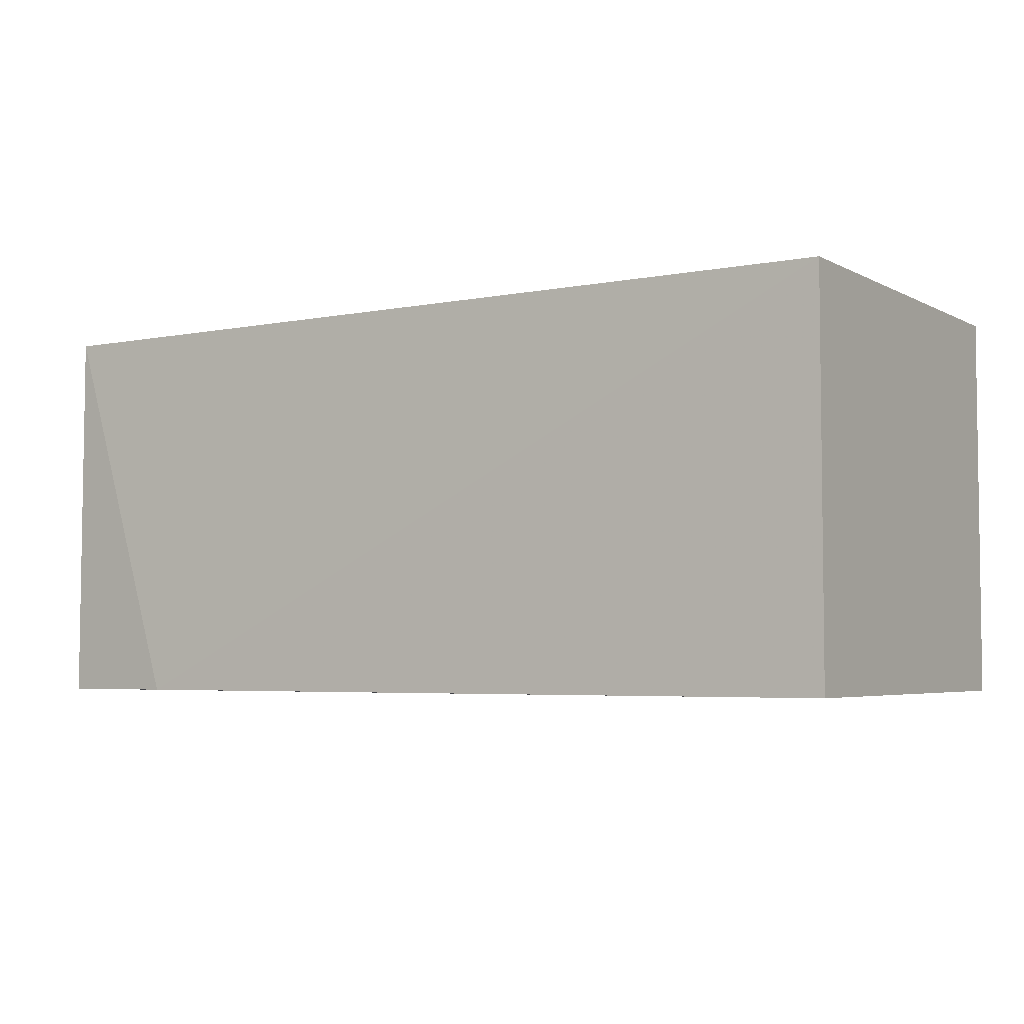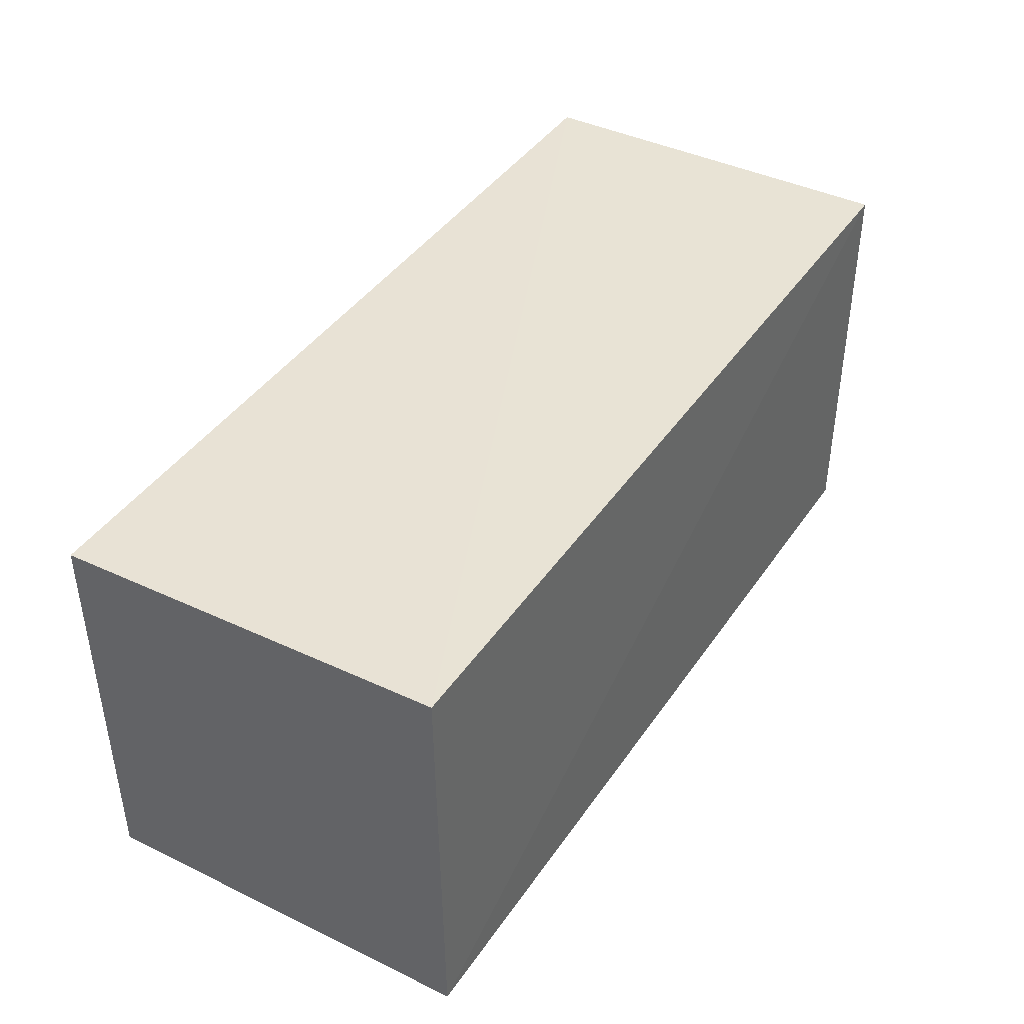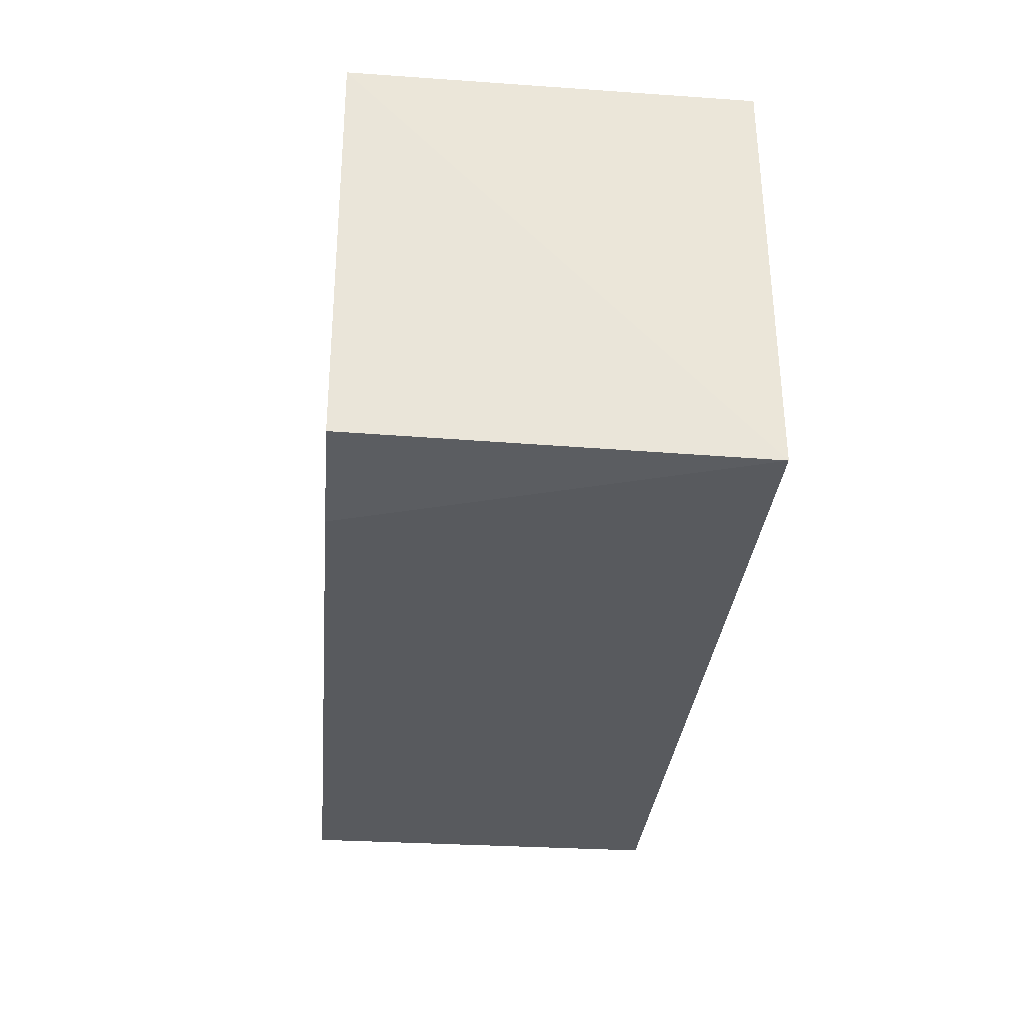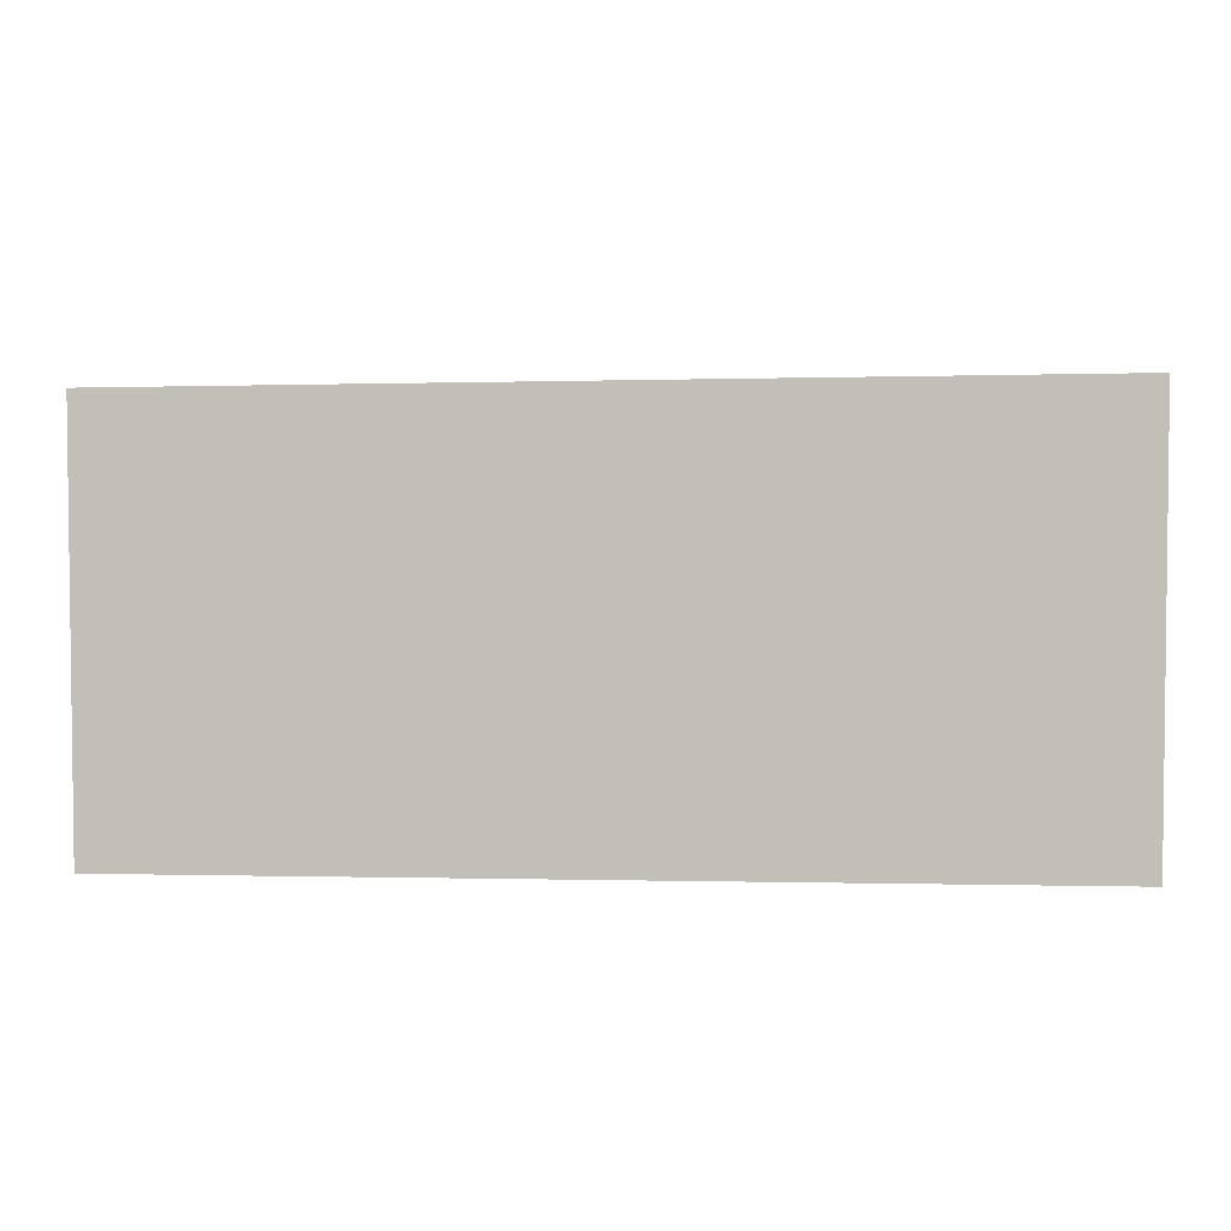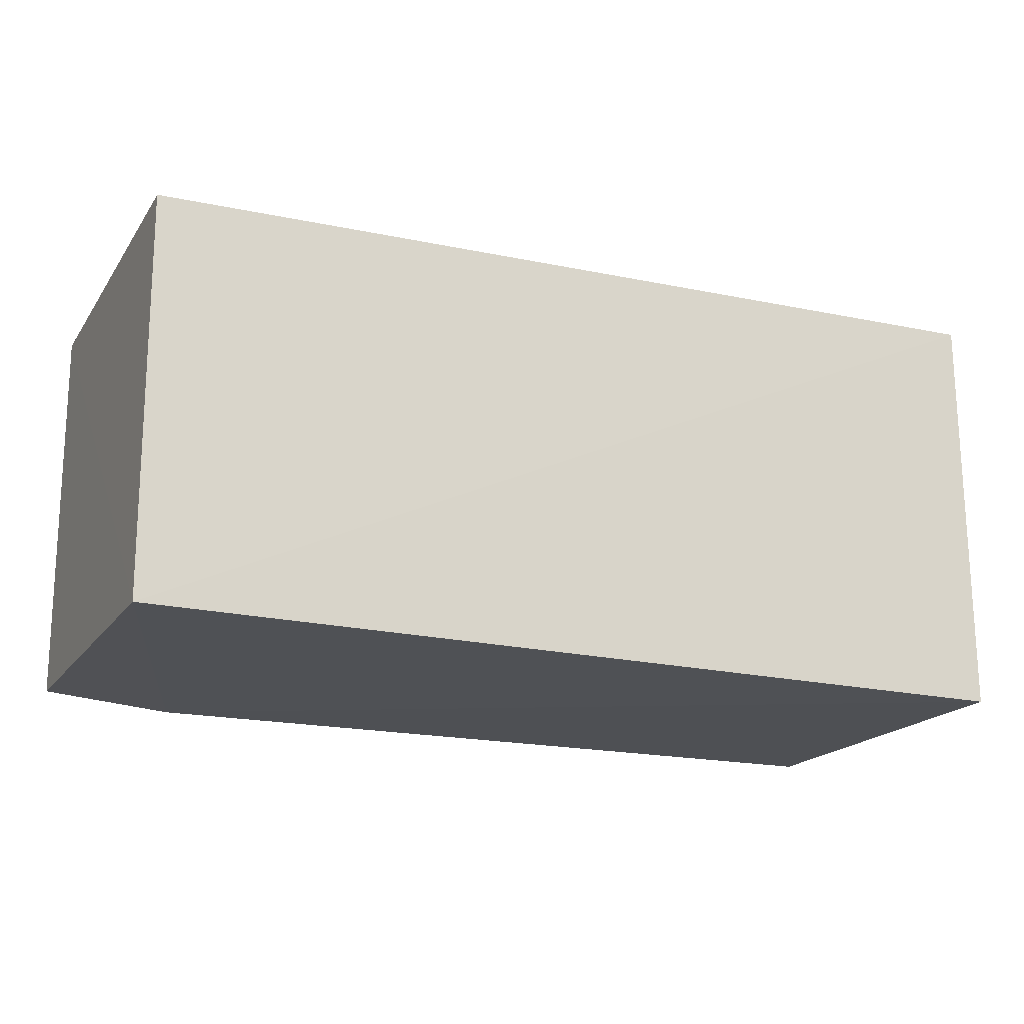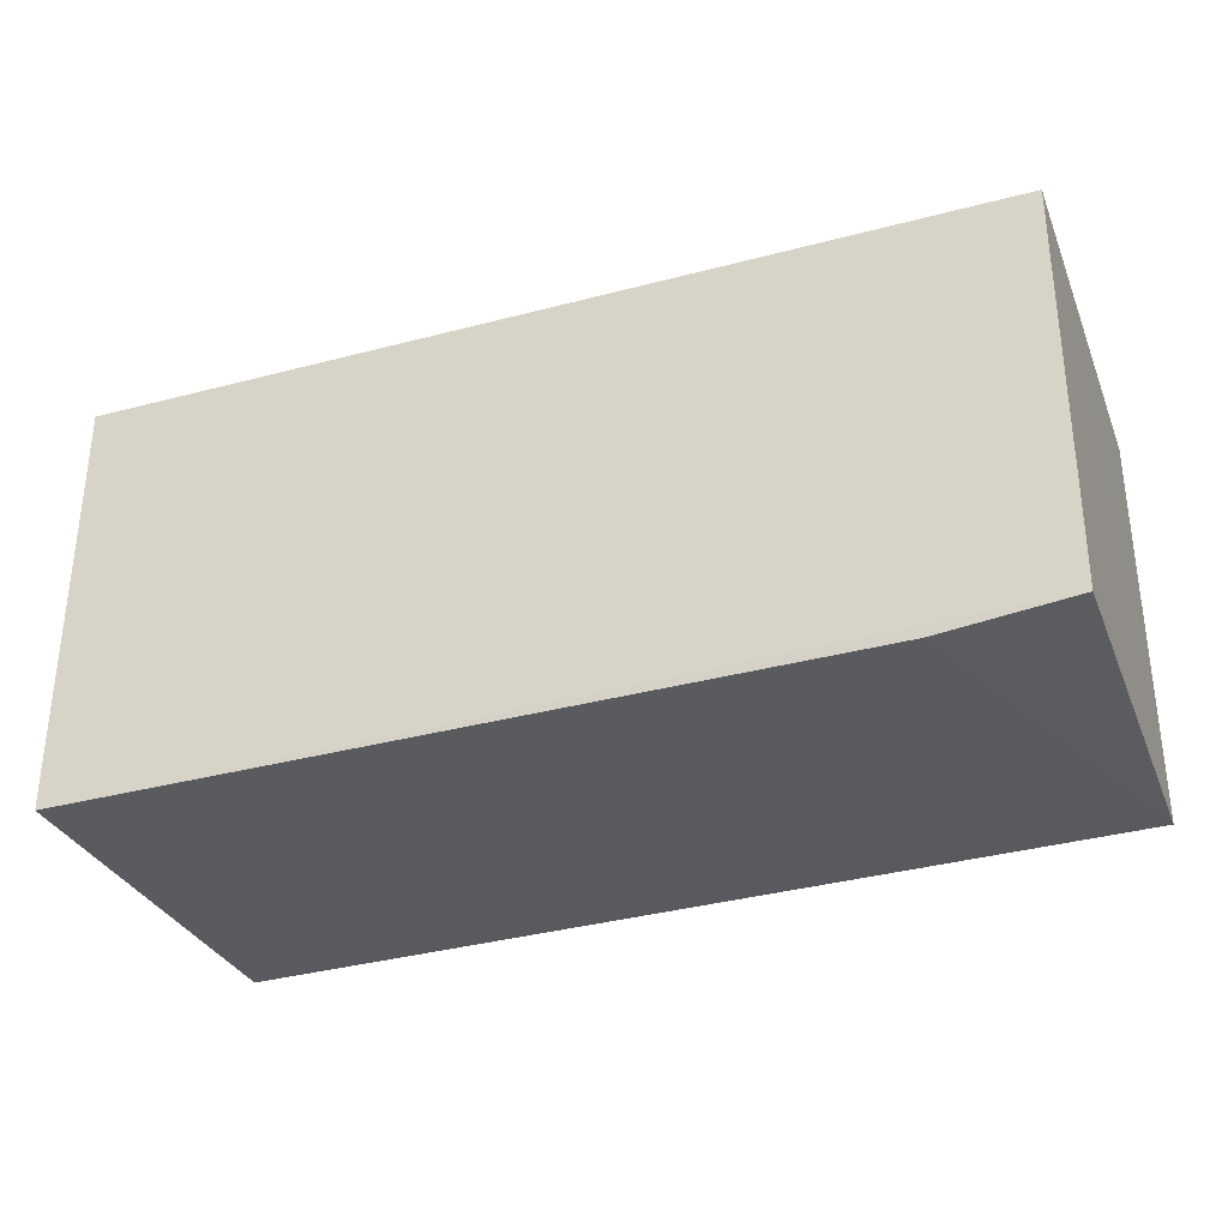
<metadata>
{"format":"obj","ext":"obj","renderer":"f3d","projection":"perspective","resolution":1024,"background":"white","views":[{"elev":-4.3,"azim":-147.7,"up":"+Y"},{"elev":40.6,"azim":120.9,"up":"+Z"},{"elev":-30.7,"azim":84.9,"up":"+Z"},{"elev":3.6,"azim":-178.9,"up":"+Z"},{"elev":-18.7,"azim":156.8,"up":"+Z"},{"elev":-32.6,"azim":21.0,"up":"+Z"}]}
</metadata>
<code>
v 0.07871 0.003832 0.0178
v 0.07899 -0.01277 0.0177
v 0.07865 0.004013 0.0004442
v 0.03979 0.004032 0.0001035
v 0.0398 -0.01274 0.01832
v 0.07332 -0.01274 0.0001103
v 0.0398 0.004026 0.01829
v 0.07888 -0.01276 0.0005971
v 0.03979 -0.01273 0.0001352
f 1 2 3
f 5 2 1
f 6 4 3
f 7 1 3
f 7 3 4
f 7 5 1
f 8 6 3
f 8 3 2
f 9 4 6
f 9 7 4
f 9 5 7
f 9 6 8
f 9 8 2
f 9 2 5

</code>
